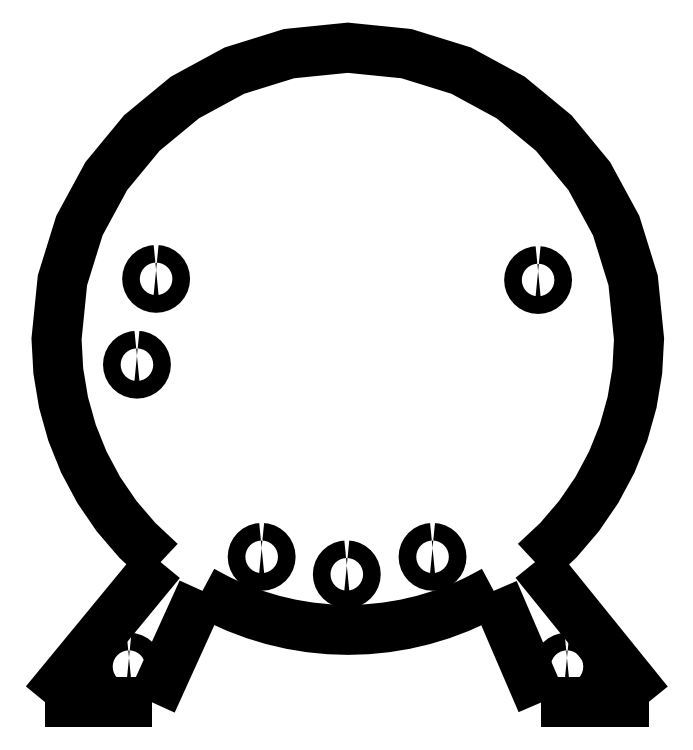
<metadata>
{"format":"dxf","ext":"dxf","renderer":"ezdxf+matplotlib","layout":"modelspace","background":"white","min_lineweight":24,"dpi":150}
</metadata>
<code>
0
SECTION
2
ENTITIES
0
POLYLINE
8
LAYER_1
66
     1
0
VERTEX
8
LAYER_1
10
53.67
20
-55.98
0
VERTEX
8
LAYER_1
10
35.37
20
-55.98
0
SEQEND
8
LAYER_1
0
POLYLINE
8
LAYER_1
66
     1
0
VERTEX
8
LAYER_1
10
-29.28
20
-32.16
0
VERTEX
8
LAYER_1
10
-33.26
20
-28.43
0
VERTEX
8
LAYER_1
10
-36.77
20
-24.32
0
VERTEX
8
LAYER_1
10
-39.8
20
-19.88
0
VERTEX
8
LAYER_1
10
-42.32
20
-15.16
0
VERTEX
8
LAYER_1
10
-44.32
20
-10.19
0
VERTEX
8
LAYER_1
10
-45.77
20
-5.012
0
VERTEX
8
LAYER_1
10
-46.66
20
0.3182
0
VERTEX
8
LAYER_1
10
-46.96
20
5.763
0
VERTEX
8
LAYER_1
10
-45.96
20
15.74
0
VERTEX
8
LAYER_1
10
-43.07
20
25.03
0
VERTEX
8
LAYER_1
10
-38.51
20
33.44
0
VERTEX
8
LAYER_1
10
-32.46
20
40.76
0
VERTEX
8
LAYER_1
10
-25.14
20
46.81
0
VERTEX
8
LAYER_1
10
-16.73
20
51.37
0
VERTEX
8
LAYER_1
10
-7.438
20
54.26
0
VERTEX
8
LAYER_1
10
2.538
20
55.26
0
VERTEX
8
LAYER_1
10
12.51
20
54.26
0
VERTEX
8
LAYER_1
10
21.81
20
51.37
0
VERTEX
8
LAYER_1
10
30.21
20
46.81
0
VERTEX
8
LAYER_1
10
37.54
20
40.76
0
VERTEX
8
LAYER_1
10
43.58
20
33.44
0
VERTEX
8
LAYER_1
10
48.15
20
25.03
0
VERTEX
8
LAYER_1
10
51.03
20
15.74
0
VERTEX
8
LAYER_1
10
52.04
20
5.763
0
VERTEX
8
LAYER_1
10
51.74
20
0.3182
0
VERTEX
8
LAYER_1
10
50.85
20
-5.012
0
VERTEX
8
LAYER_1
10
49.4
20
-10.19
0
VERTEX
8
LAYER_1
10
47.4
20
-15.16
0
VERTEX
8
LAYER_1
10
44.88
20
-19.88
0
VERTEX
8
LAYER_1
10
41.85
20
-24.32
0
VERTEX
8
LAYER_1
10
38.33
20
-28.43
0
VERTEX
8
LAYER_1
10
34.36
20
-32.16
0
SEQEND
8
LAYER_1
0
POLYLINE
8
LAYER_1
66
     1
0
VERTEX
8
LAYER_1
10
27.34
20
-37.05
0
VERTEX
8
LAYER_1
10
24.47
20
-38.58
0
VERTEX
8
LAYER_1
10
21.52
20
-39.91
0
VERTEX
8
LAYER_1
10
18.49
20
-41.05
0
VERTEX
8
LAYER_1
10
15.4
20
-41.99
0
VERTEX
8
LAYER_1
10
12.25
20
-42.72
0
VERTEX
8
LAYER_1
10
9.061
20
-43.25
0
VERTEX
8
LAYER_1
10
5.836
20
-43.57
0
VERTEX
8
LAYER_1
10
2.587
20
-43.68
0
VERTEX
8
LAYER_1
10
-0.6628
20
-43.57
0
VERTEX
8
LAYER_1
10
-3.888
20
-43.25
0
VERTEX
8
LAYER_1
10
-7.079
20
-42.72
0
VERTEX
8
LAYER_1
10
-10.22
20
-41.99
0
VERTEX
8
LAYER_1
10
-13.32
20
-41.05
0
VERTEX
8
LAYER_1
10
-16.34
20
-39.91
0
VERTEX
8
LAYER_1
10
-19.3
20
-38.58
0
VERTEX
8
LAYER_1
10
-22.16
20
-37.05
0
SEQEND
8
LAYER_1
0
POLYLINE
8
LAYER_1
66
     1
0
VERTEX
8
LAYER_1
10
-29.28
20
-32.16
0
VERTEX
8
LAYER_1
10
-48.89
20
-55.98
0
SEQEND
8
LAYER_1
0
POLYLINE
8
LAYER_1
66
     1
0
VERTEX
8
LAYER_1
10
-22.16
20
-37.05
0
VERTEX
8
LAYER_1
10
-30.75
20
-55.98
0
SEQEND
8
LAYER_1
0
POLYLINE
8
LAYER_1
66
     1
0
VERTEX
8
LAYER_1
10
34.36
20
-32.16
0
VERTEX
8
LAYER_1
10
53.62
20
-55.98
0
SEQEND
8
LAYER_1
0
POLYLINE
8
LAYER_1
66
     1
0
VERTEX
8
LAYER_1
10
27.34
20
-37.05
0
VERTEX
8
LAYER_1
10
35.48
20
-55.98
0
SEQEND
8
LAYER_1
0
POLYLINE
8
LAYER_1
66
     1
0
VERTEX
8
LAYER_1
10
-30.75
20
-55.98
0
VERTEX
8
LAYER_1
10
-48.89
20
-55.98
0
SEQEND
8
LAYER_1
0
POLYLINE
8
LAYER_1
66
     1
70
     1
0
VERTEX
8
LAYER_1
10
-34.65
20
-48.42
0
VERTEX
8
LAYER_1
10
-34.94
20
-48.45
0
VERTEX
8
LAYER_1
10
-35.22
20
-48.54
0
VERTEX
8
LAYER_1
10
-35.48
20
-48.68
0
VERTEX
8
LAYER_1
10
-35.71
20
-48.86
0
VERTEX
8
LAYER_1
10
-35.89
20
-49.09
0
VERTEX
8
LAYER_1
10
-36.03
20
-49.35
0
VERTEX
8
LAYER_1
10
-36.12
20
-49.63
0
VERTEX
8
LAYER_1
10
-36.15
20
-49.92
0
VERTEX
8
LAYER_1
10
-36.12
20
-50.22
0
VERTEX
8
LAYER_1
10
-36.03
20
-50.5
0
VERTEX
8
LAYER_1
10
-35.89
20
-50.76
0
VERTEX
8
LAYER_1
10
-35.71
20
-50.99
0
VERTEX
8
LAYER_1
10
-35.48
20
-51.17
0
VERTEX
8
LAYER_1
10
-35.22
20
-51.31
0
VERTEX
8
LAYER_1
10
-34.94
20
-51.4
0
VERTEX
8
LAYER_1
10
-34.65
20
-51.42
0
VERTEX
8
LAYER_1
10
-34.35
20
-51.4
0
VERTEX
8
LAYER_1
10
-34.07
20
-51.31
0
VERTEX
8
LAYER_1
10
-33.81
20
-51.17
0
VERTEX
8
LAYER_1
10
-33.59
20
-50.99
0
VERTEX
8
LAYER_1
10
-33.4
20
-50.76
0
VERTEX
8
LAYER_1
10
-33.26
20
-50.5
0
VERTEX
8
LAYER_1
10
-33.18
20
-50.22
0
VERTEX
8
LAYER_1
10
-33.15
20
-49.92
0
VERTEX
8
LAYER_1
10
-33.18
20
-49.63
0
VERTEX
8
LAYER_1
10
-33.26
20
-49.35
0
VERTEX
8
LAYER_1
10
-33.4
20
-49.09
0
VERTEX
8
LAYER_1
10
-33.59
20
-48.86
0
VERTEX
8
LAYER_1
10
-33.81
20
-48.68
0
VERTEX
8
LAYER_1
10
-34.07
20
-48.54
0
VERTEX
8
LAYER_1
10
-34.35
20
-48.45
0
SEQEND
8
LAYER_1
0
POLYLINE
8
LAYER_1
66
     1
70
     1
0
VERTEX
8
LAYER_1
10
39.79
20
-48.42
0
VERTEX
8
LAYER_1
10
39.5
20
-48.45
0
VERTEX
8
LAYER_1
10
39.22
20
-48.54
0
VERTEX
8
LAYER_1
10
38.96
20
-48.68
0
VERTEX
8
LAYER_1
10
38.73
20
-48.86
0
VERTEX
8
LAYER_1
10
38.54
20
-49.09
0
VERTEX
8
LAYER_1
10
38.4
20
-49.35
0
VERTEX
8
LAYER_1
10
38.32
20
-49.63
0
VERTEX
8
LAYER_1
10
38.29
20
-49.92
0
VERTEX
8
LAYER_1
10
38.32
20
-50.22
0
VERTEX
8
LAYER_1
10
38.4
20
-50.5
0
VERTEX
8
LAYER_1
10
38.54
20
-50.76
0
VERTEX
8
LAYER_1
10
38.73
20
-50.99
0
VERTEX
8
LAYER_1
10
38.96
20
-51.17
0
VERTEX
8
LAYER_1
10
39.22
20
-51.31
0
VERTEX
8
LAYER_1
10
39.5
20
-51.4
0
VERTEX
8
LAYER_1
10
39.79
20
-51.42
0
VERTEX
8
LAYER_1
10
40.08
20
-51.4
0
VERTEX
8
LAYER_1
10
40.36
20
-51.31
0
VERTEX
8
LAYER_1
10
40.62
20
-51.17
0
VERTEX
8
LAYER_1
10
40.85
20
-50.99
0
VERTEX
8
LAYER_1
10
41.04
20
-50.76
0
VERTEX
8
LAYER_1
10
41.18
20
-50.5
0
VERTEX
8
LAYER_1
10
41.26
20
-50.22
0
VERTEX
8
LAYER_1
10
41.29
20
-49.92
0
VERTEX
8
LAYER_1
10
41.26
20
-49.63
0
VERTEX
8
LAYER_1
10
41.18
20
-49.35
0
VERTEX
8
LAYER_1
10
41.04
20
-49.09
0
VERTEX
8
LAYER_1
10
40.85
20
-48.86
0
VERTEX
8
LAYER_1
10
40.62
20
-48.68
0
VERTEX
8
LAYER_1
10
40.36
20
-48.54
0
VERTEX
8
LAYER_1
10
40.08
20
-48.45
0
SEQEND
8
LAYER_1
0
POLYLINE
8
LAYER_1
66
     1
70
     1
0
VERTEX
8
LAYER_1
10
-30.04
20
17.48
0
VERTEX
8
LAYER_1
10
-30.33
20
17.45
0
VERTEX
8
LAYER_1
10
-30.61
20
17.36
0
VERTEX
8
LAYER_1
10
-30.87
20
17.23
0
VERTEX
8
LAYER_1
10
-31.1
20
17.04
0
VERTEX
8
LAYER_1
10
-31.28
20
16.81
0
VERTEX
8
LAYER_1
10
-31.42
20
16.55
0
VERTEX
8
LAYER_1
10
-31.51
20
16.27
0
VERTEX
8
LAYER_1
10
-31.54
20
15.98
0
VERTEX
8
LAYER_1
10
-31.51
20
15.69
0
VERTEX
8
LAYER_1
10
-31.42
20
15.4
0
VERTEX
8
LAYER_1
10
-31.28
20
15.15
0
VERTEX
8
LAYER_1
10
-31.1
20
14.92
0
VERTEX
8
LAYER_1
10
-30.87
20
14.73
0
VERTEX
8
LAYER_1
10
-30.61
20
14.59
0
VERTEX
8
LAYER_1
10
-30.33
20
14.51
0
VERTEX
8
LAYER_1
10
-30.04
20
14.48
0
VERTEX
8
LAYER_1
10
-29.74
20
14.51
0
VERTEX
8
LAYER_1
10
-29.46
20
14.59
0
VERTEX
8
LAYER_1
10
-29.2
20
14.73
0
VERTEX
8
LAYER_1
10
-28.98
20
14.92
0
VERTEX
8
LAYER_1
10
-28.79
20
15.15
0
VERTEX
8
LAYER_1
10
-28.65
20
15.4
0
VERTEX
8
LAYER_1
10
-28.57
20
15.69
0
VERTEX
8
LAYER_1
10
-28.54
20
15.98
0
VERTEX
8
LAYER_1
10
-28.57
20
16.27
0
VERTEX
8
LAYER_1
10
-28.65
20
16.55
0
VERTEX
8
LAYER_1
10
-28.79
20
16.81
0
VERTEX
8
LAYER_1
10
-28.98
20
17.04
0
VERTEX
8
LAYER_1
10
-29.2
20
17.23
0
VERTEX
8
LAYER_1
10
-29.46
20
17.36
0
VERTEX
8
LAYER_1
10
-29.74
20
17.45
0
SEQEND
8
LAYER_1
0
POLYLINE
8
LAYER_1
66
     1
70
     1
0
VERTEX
8
LAYER_1
10
34.88
20
17.28
0
VERTEX
8
LAYER_1
10
34.59
20
17.26
0
VERTEX
8
LAYER_1
10
34.31
20
17.17
0
VERTEX
8
LAYER_1
10
34.05
20
17.03
0
VERTEX
8
LAYER_1
10
33.82
20
16.85
0
VERTEX
8
LAYER_1
10
33.63
20
16.62
0
VERTEX
8
LAYER_1
10
33.5
20
16.36
0
VERTEX
8
LAYER_1
10
33.41
20
16.08
0
VERTEX
8
LAYER_1
10
33.38
20
15.78
0
VERTEX
8
LAYER_1
10
33.41
20
15.49
0
VERTEX
8
LAYER_1
10
33.5
20
15.21
0
VERTEX
8
LAYER_1
10
33.63
20
14.95
0
VERTEX
8
LAYER_1
10
33.82
20
14.72
0
VERTEX
8
LAYER_1
10
34.05
20
14.54
0
VERTEX
8
LAYER_1
10
34.31
20
14.4
0
VERTEX
8
LAYER_1
10
34.59
20
14.31
0
VERTEX
8
LAYER_1
10
34.88
20
14.28
0
VERTEX
8
LAYER_1
10
35.17
20
14.31
0
VERTEX
8
LAYER_1
10
35.46
20
14.4
0
VERTEX
8
LAYER_1
10
35.72
20
14.54
0
VERTEX
8
LAYER_1
10
35.94
20
14.72
0
VERTEX
8
LAYER_1
10
36.13
20
14.95
0
VERTEX
8
LAYER_1
10
36.27
20
15.21
0
VERTEX
8
LAYER_1
10
36.35
20
15.49
0
VERTEX
8
LAYER_1
10
36.38
20
15.78
0
VERTEX
8
LAYER_1
10
36.35
20
16.08
0
VERTEX
8
LAYER_1
10
36.27
20
16.36
0
VERTEX
8
LAYER_1
10
36.13
20
16.62
0
VERTEX
8
LAYER_1
10
35.94
20
16.85
0
VERTEX
8
LAYER_1
10
35.72
20
17.03
0
VERTEX
8
LAYER_1
10
35.46
20
17.17
0
VERTEX
8
LAYER_1
10
35.17
20
17.26
0
SEQEND
8
LAYER_1
0
POLYLINE
8
LAYER_1
66
     1
70
     1
0
VERTEX
8
LAYER_1
10
-12.1
20
-29.76
0
VERTEX
8
LAYER_1
10
-12.39
20
-29.79
0
VERTEX
8
LAYER_1
10
-12.67
20
-29.88
0
VERTEX
8
LAYER_1
10
-12.93
20
-30.01
0
VERTEX
8
LAYER_1
10
-13.16
20
-30.2
0
VERTEX
8
LAYER_1
10
-13.35
20
-30.43
0
VERTEX
8
LAYER_1
10
-13.49
20
-30.69
0
VERTEX
8
LAYER_1
10
-13.57
20
-30.97
0
VERTEX
8
LAYER_1
10
-13.6
20
-31.26
0
VERTEX
8
LAYER_1
10
-13.57
20
-31.55
0
VERTEX
8
LAYER_1
10
-13.49
20
-31.84
0
VERTEX
8
LAYER_1
10
-13.35
20
-32.1
0
VERTEX
8
LAYER_1
10
-13.16
20
-32.32
0
VERTEX
8
LAYER_1
10
-12.93
20
-32.51
0
VERTEX
8
LAYER_1
10
-12.67
20
-32.65
0
VERTEX
8
LAYER_1
10
-12.39
20
-32.73
0
VERTEX
8
LAYER_1
10
-12.1
20
-32.76
0
VERTEX
8
LAYER_1
10
-11.81
20
-32.73
0
VERTEX
8
LAYER_1
10
-11.53
20
-32.65
0
VERTEX
8
LAYER_1
10
-11.27
20
-32.51
0
VERTEX
8
LAYER_1
10
-11.04
20
-32.32
0
VERTEX
8
LAYER_1
10
-10.85
20
-32.1
0
VERTEX
8
LAYER_1
10
-10.71
20
-31.84
0
VERTEX
8
LAYER_1
10
-10.63
20
-31.55
0
VERTEX
8
LAYER_1
10
-10.6
20
-31.26
0
VERTEX
8
LAYER_1
10
-10.63
20
-30.97
0
VERTEX
8
LAYER_1
10
-10.71
20
-30.69
0
VERTEX
8
LAYER_1
10
-10.85
20
-30.43
0
VERTEX
8
LAYER_1
10
-11.04
20
-30.2
0
VERTEX
8
LAYER_1
10
-11.27
20
-30.01
0
VERTEX
8
LAYER_1
10
-11.53
20
-29.88
0
VERTEX
8
LAYER_1
10
-11.81
20
-29.79
0
SEQEND
8
LAYER_1
0
POLYLINE
8
LAYER_1
66
     1
70
     1
0
VERTEX
8
LAYER_1
10
2.371
20
-32.73
0
VERTEX
8
LAYER_1
10
2.078
20
-32.76
0
VERTEX
8
LAYER_1
10
1.797
20
-32.85
0
VERTEX
8
LAYER_1
10
1.538
20
-32.99
0
VERTEX
8
LAYER_1
10
1.31
20
-33.17
0
VERTEX
8
LAYER_1
10
1.124
20
-33.4
0
VERTEX
8
LAYER_1
10
0.9852
20
-33.66
0
VERTEX
8
LAYER_1
10
0.8998
20
-33.94
0
VERTEX
8
LAYER_1
10
0.871
20
-34.23
0
VERTEX
8
LAYER_1
10
0.8998
20
-34.53
0
VERTEX
8
LAYER_1
10
0.9852
20
-34.81
0
VERTEX
8
LAYER_1
10
1.124
20
-35.07
0
VERTEX
8
LAYER_1
10
1.31
20
-35.29
0
VERTEX
8
LAYER_1
10
1.538
20
-35.48
0
VERTEX
8
LAYER_1
10
1.797
20
-35.62
0
VERTEX
8
LAYER_1
10
2.078
20
-35.7
0
VERTEX
8
LAYER_1
10
2.371
20
-35.73
0
VERTEX
8
LAYER_1
10
2.664
20
-35.7
0
VERTEX
8
LAYER_1
10
2.945
20
-35.62
0
VERTEX
8
LAYER_1
10
3.204
20
-35.48
0
VERTEX
8
LAYER_1
10
3.432
20
-35.29
0
VERTEX
8
LAYER_1
10
3.618
20
-35.07
0
VERTEX
8
LAYER_1
10
3.757
20
-34.81
0
VERTEX
8
LAYER_1
10
3.842
20
-34.53
0
VERTEX
8
LAYER_1
10
3.871
20
-34.23
0
VERTEX
8
LAYER_1
10
3.842
20
-33.94
0
VERTEX
8
LAYER_1
10
3.757
20
-33.66
0
VERTEX
8
LAYER_1
10
3.618
20
-33.4
0
VERTEX
8
LAYER_1
10
3.432
20
-33.17
0
VERTEX
8
LAYER_1
10
3.204
20
-32.99
0
VERTEX
8
LAYER_1
10
2.945
20
-32.85
0
VERTEX
8
LAYER_1
10
2.664
20
-32.76
0
SEQEND
8
LAYER_1
0
POLYLINE
8
LAYER_1
66
     1
70
     1
0
VERTEX
8
LAYER_1
10
16.94
20
-29.76
0
VERTEX
8
LAYER_1
10
16.65
20
-29.79
0
VERTEX
8
LAYER_1
10
16.37
20
-29.88
0
VERTEX
8
LAYER_1
10
16.11
20
-30.01
0
VERTEX
8
LAYER_1
10
15.88
20
-30.2
0
VERTEX
8
LAYER_1
10
15.7
20
-30.43
0
VERTEX
8
LAYER_1
10
15.56
20
-30.69
0
VERTEX
8
LAYER_1
10
15.47
20
-30.97
0
VERTEX
8
LAYER_1
10
15.44
20
-31.26
0
VERTEX
8
LAYER_1
10
15.47
20
-31.55
0
VERTEX
8
LAYER_1
10
15.56
20
-31.84
0
VERTEX
8
LAYER_1
10
15.7
20
-32.1
0
VERTEX
8
LAYER_1
10
15.88
20
-32.32
0
VERTEX
8
LAYER_1
10
16.11
20
-32.51
0
VERTEX
8
LAYER_1
10
16.37
20
-32.65
0
VERTEX
8
LAYER_1
10
16.65
20
-32.73
0
VERTEX
8
LAYER_1
10
16.94
20
-32.76
0
VERTEX
8
LAYER_1
10
17.24
20
-32.73
0
VERTEX
8
LAYER_1
10
17.52
20
-32.65
0
VERTEX
8
LAYER_1
10
17.78
20
-32.51
0
VERTEX
8
LAYER_1
10
18
20
-32.32
0
VERTEX
8
LAYER_1
10
18.19
20
-32.1
0
VERTEX
8
LAYER_1
10
18.33
20
-31.84
0
VERTEX
8
LAYER_1
10
18.41
20
-31.55
0
VERTEX
8
LAYER_1
10
18.44
20
-31.26
0
VERTEX
8
LAYER_1
10
18.41
20
-30.97
0
VERTEX
8
LAYER_1
10
18.33
20
-30.69
0
VERTEX
8
LAYER_1
10
18.19
20
-30.43
0
VERTEX
8
LAYER_1
10
18
20
-30.2
0
VERTEX
8
LAYER_1
10
17.78
20
-30.01
0
VERTEX
8
LAYER_1
10
17.52
20
-29.88
0
VERTEX
8
LAYER_1
10
17.24
20
-29.79
0
SEQEND
8
LAYER_1
0
POLYLINE
8
LAYER_1
66
     1
70
     1
0
VERTEX
8
LAYER_1
10
-33.3
20
2.895
0
VERTEX
8
LAYER_1
10
-33.59
20
2.866
0
VERTEX
8
LAYER_1
10
-33.87
20
2.781
0
VERTEX
8
LAYER_1
10
-34.13
20
2.642
0
VERTEX
8
LAYER_1
10
-34.36
20
2.456
0
VERTEX
8
LAYER_1
10
-34.54
20
2.228
0
VERTEX
8
LAYER_1
10
-34.68
20
1.969
0
VERTEX
8
LAYER_1
10
-34.77
20
1.688
0
VERTEX
8
LAYER_1
10
-34.8
20
1.395
0
VERTEX
8
LAYER_1
10
-34.77
20
1.102
0
VERTEX
8
LAYER_1
10
-34.68
20
0.8209
0
VERTEX
8
LAYER_1
10
-34.54
20
0.5615
0
VERTEX
8
LAYER_1
10
-34.36
20
0.3342
0
VERTEX
8
LAYER_1
10
-34.13
20
0.1477
0
VERTEX
8
LAYER_1
10
-33.87
20
0.009081
0
VERTEX
8
LAYER_1
10
-33.59
20
-0.07628
0
VERTEX
8
LAYER_1
10
-33.3
20
-0.1051
0
VERTEX
8
LAYER_1
10
-33
20
-0.07628
0
VERTEX
8
LAYER_1
10
-32.72
20
0.009081
0
VERTEX
8
LAYER_1
10
-32.46
20
0.1477
0
VERTEX
8
LAYER_1
10
-32.24
20
0.3342
0
VERTEX
8
LAYER_1
10
-32.05
20
0.5615
0
VERTEX
8
LAYER_1
10
-31.91
20
0.8209
0
VERTEX
8
LAYER_1
10
-31.82
20
1.102
0
VERTEX
8
LAYER_1
10
-31.8
20
1.395
0
VERTEX
8
LAYER_1
10
-31.82
20
1.688
0
VERTEX
8
LAYER_1
10
-31.91
20
1.969
0
VERTEX
8
LAYER_1
10
-32.05
20
2.228
0
VERTEX
8
LAYER_1
10
-32.24
20
2.456
0
VERTEX
8
LAYER_1
10
-32.46
20
2.642
0
VERTEX
8
LAYER_1
10
-32.72
20
2.781
0
VERTEX
8
LAYER_1
10
-33
20
2.866
0
SEQEND
8
LAYER_1
0
ENDSEC
0
EOF

</code>
